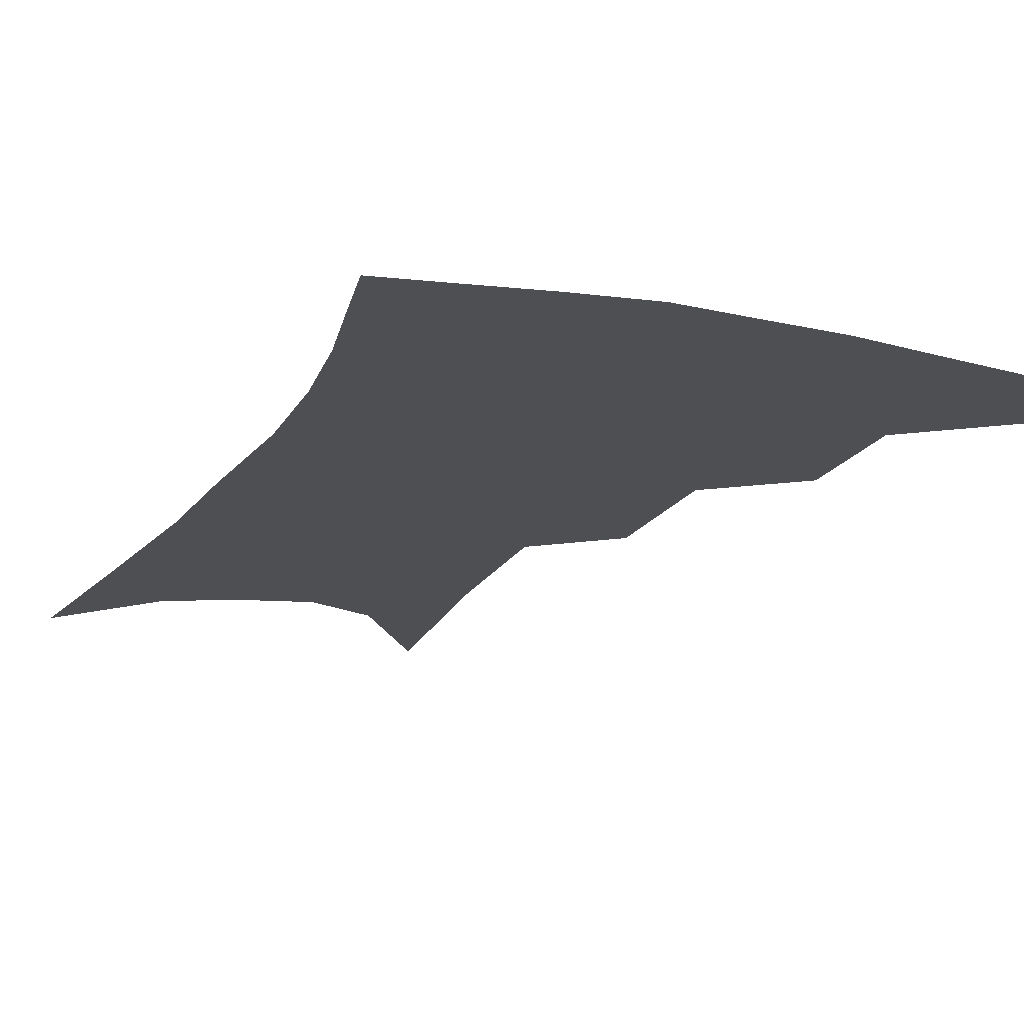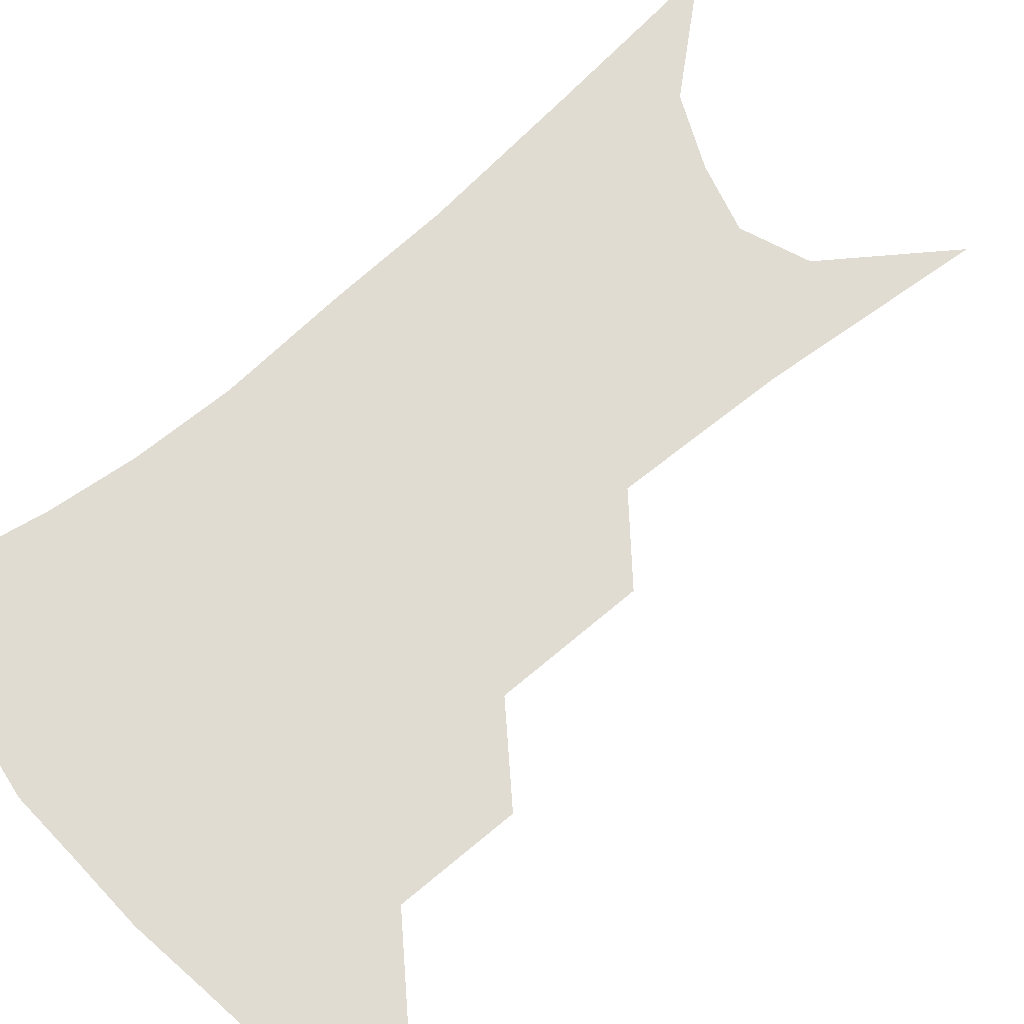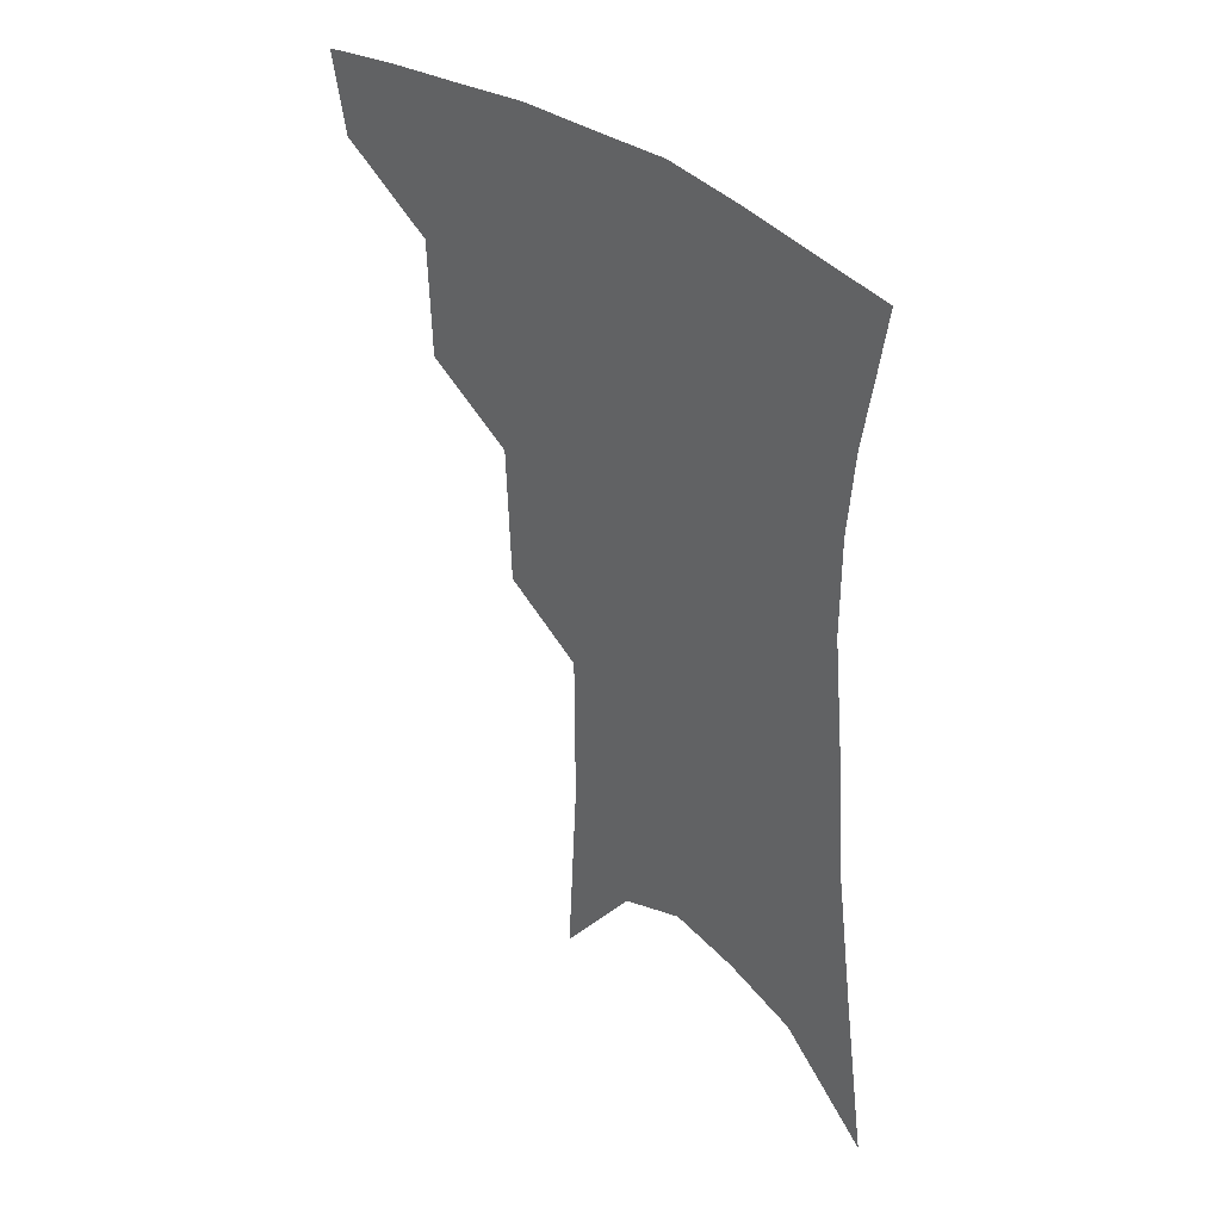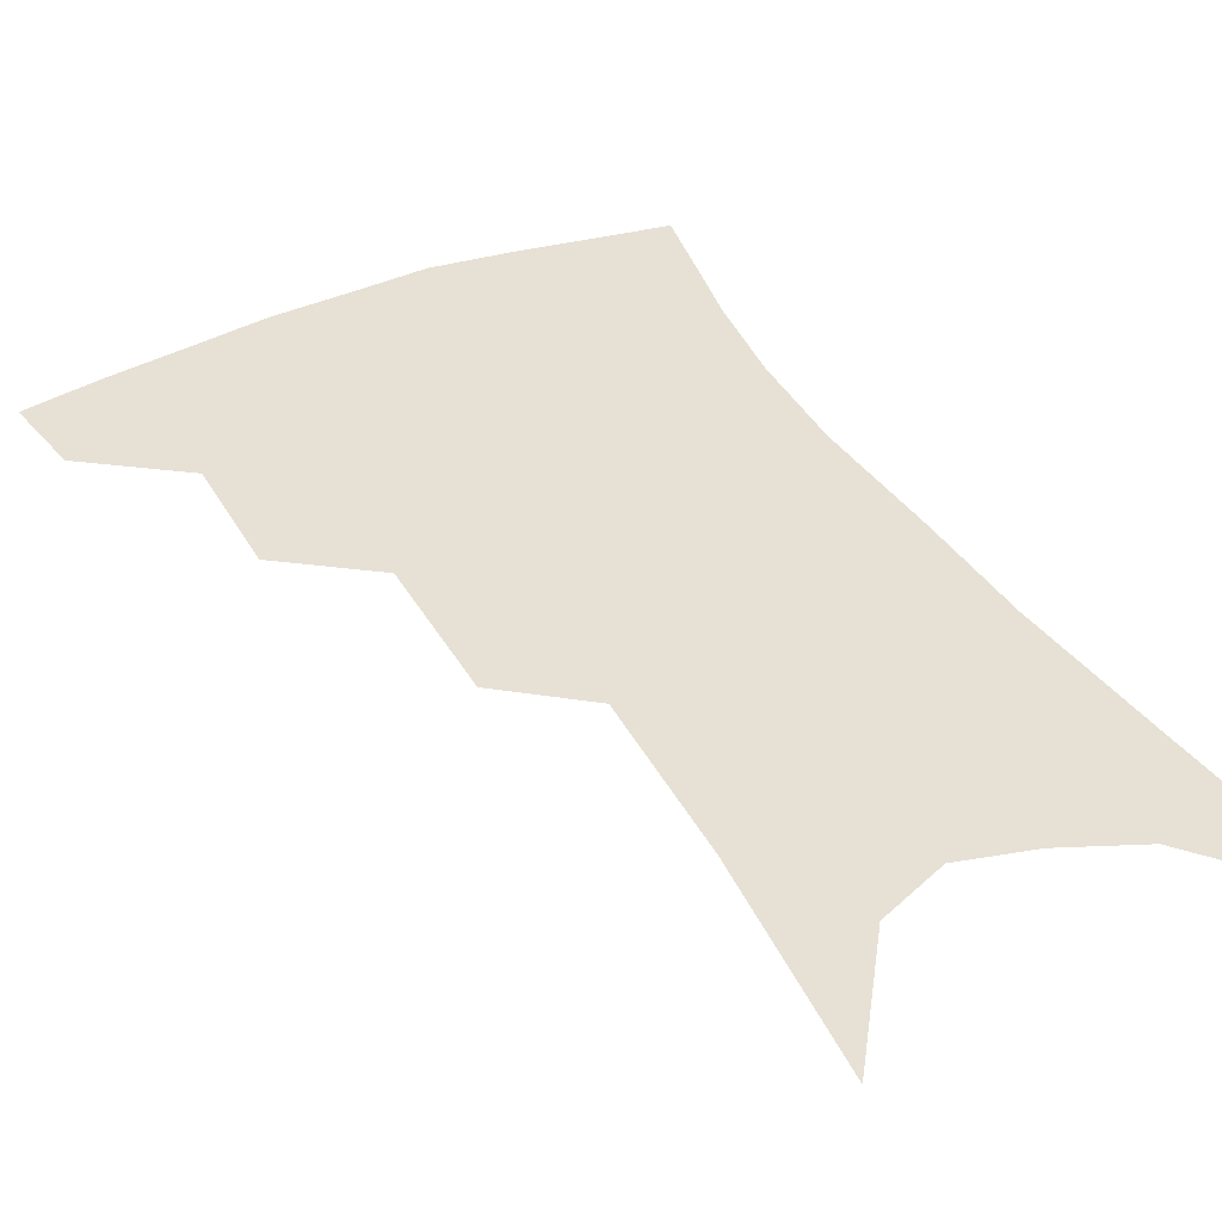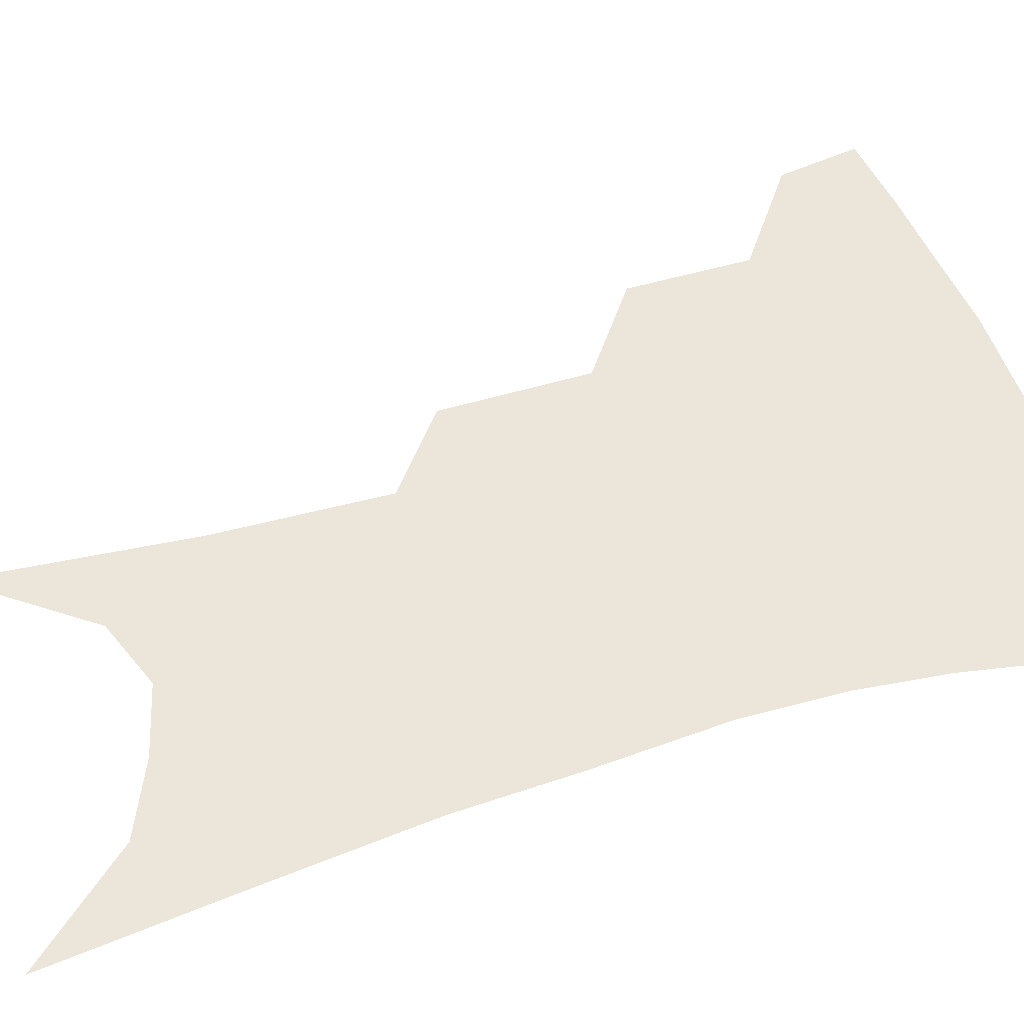
<metadata>
{"format":"obj","ext":"obj","renderer":"f3d","projection":"perspective","resolution":1024,"background":"white","views":[{"elev":-18.0,"azim":160.3,"up":"+Z"},{"elev":69.1,"azim":-128.5,"up":"+Z"},{"elev":42.0,"azim":43.4,"up":"+Y"},{"elev":39.2,"azim":-25.3,"up":"+Z"},{"elev":56.6,"azim":74.9,"up":"+Z"}]}
</metadata>
<code>
v 482.4 348.1 0
v 478.1 372.7 0
v 511.8 290.8 0
v 510.9 328.7 0
v 506.7 353.6 0
v 501.8 377.7 0
v 539.9 226.6 0
v 538.5 272.5 0
v 536.3 307.9 0
v 533.9 335 0
v 530 358.1 0
v 525.8 381.8 0
v 560.4 86.41 0
v 564.1 155.5 0
v 564 208.9 0
v 560.7 246 0
v 559.2 284.9 0
v 558.3 315.8 0
v 556.2 339.3 0
v 553.1 361.7 0
v 549.3 385.9 0
v 585.3 123.9 0
v 584.9 178.2 0
v 582.6 221.3 0
v 580.4 258.6 0
v 579.2 291.8 0
v 579 320.4 0
v 578.1 342.2 0
v 576.8 363.7 0
v 573.3 387.9 0
v 605.9 132.9 0
v 603.7 179.7 0
v 600.8 228.2 0
v 599.1 264.4 0
v 598.5 295.2 0
v 598.7 321.4 0
v 599.2 343.8 0
v 599 364.8 0
v 596.2 390 0
v 627.2 127.9 0
v 622.6 183.3 0
v 619 229.1 0
v 617.5 264.1 0
v 617.1 295.4 0
v 617.9 321.4 0
v 619.3 343.4 0
v 621 364.5 0
v 620.2 387.6 0
v 649.6 118.7 0
v 643.1 174.9 0
v 638.6 220.5 0
v 636.9 255.6 0
v 635.9 289.3 0
v 636.5 318.8 0
v 638.9 342.2 0
v 641.6 363.4 0
v 643.2 384.3 0
v 678.7 87.44 0
v 670.2 147.2 0
v 663.3 197.9 0
v 660.4 235.7 0
v 656.2 277.3 0
v 655.8 309.6 0
v 657.8 337.5 0
v 661.2 361.1 0
v 664 381.5 0
v 721 391 0
f 4 5 1
f 1 5 2
f 5 6 2
f 8 9 3
f 3 9 4
f 9 10 4
f 4 10 5
f 10 11 5
f 5 11 6
f 11 12 6
f 15 16 7
f 7 16 8
f 16 17 8
f 8 17 9
f 17 18 9
f 9 18 10
f 18 19 10
f 10 19 11
f 19 20 11
f 11 20 12
f 20 21 12
f 13 22 14
f 22 23 14
f 14 23 15
f 23 24 15
f 15 24 16
f 24 25 16
f 16 25 17
f 25 26 17
f 17 26 18
f 26 27 18
f 18 27 19
f 27 28 19
f 19 28 20
f 28 29 20
f 20 29 21
f 29 30 21
f 22 31 23
f 31 32 23
f 23 32 24
f 32 33 24
f 24 33 25
f 33 34 25
f 25 34 26
f 34 35 26
f 26 35 27
f 35 36 27
f 27 36 28
f 36 37 28
f 28 37 29
f 37 38 29
f 29 38 30
f 38 39 30
f 31 40 32
f 40 41 32
f 32 41 33
f 41 42 33
f 33 42 34
f 42 43 34
f 34 43 35
f 43 44 35
f 35 44 36
f 44 45 36
f 36 45 37
f 45 46 37
f 37 46 38
f 46 47 38
f 38 47 39
f 47 48 39
f 40 49 41
f 49 50 41
f 41 50 42
f 50 51 42
f 42 51 43
f 51 52 43
f 43 52 44
f 52 53 44
f 44 53 45
f 53 54 45
f 45 54 46
f 54 55 46
f 46 55 47
f 55 56 47
f 47 56 48
f 56 57 48
f 49 58 50
f 58 59 50
f 50 59 51
f 59 60 51
f 51 60 52
f 60 61 52
f 52 61 53
f 61 62 53
f 53 62 54
f 62 63 54
f 54 63 55
f 63 64 55
f 55 64 56
f 64 65 56
f 56 65 57
f 65 66 57

</code>
